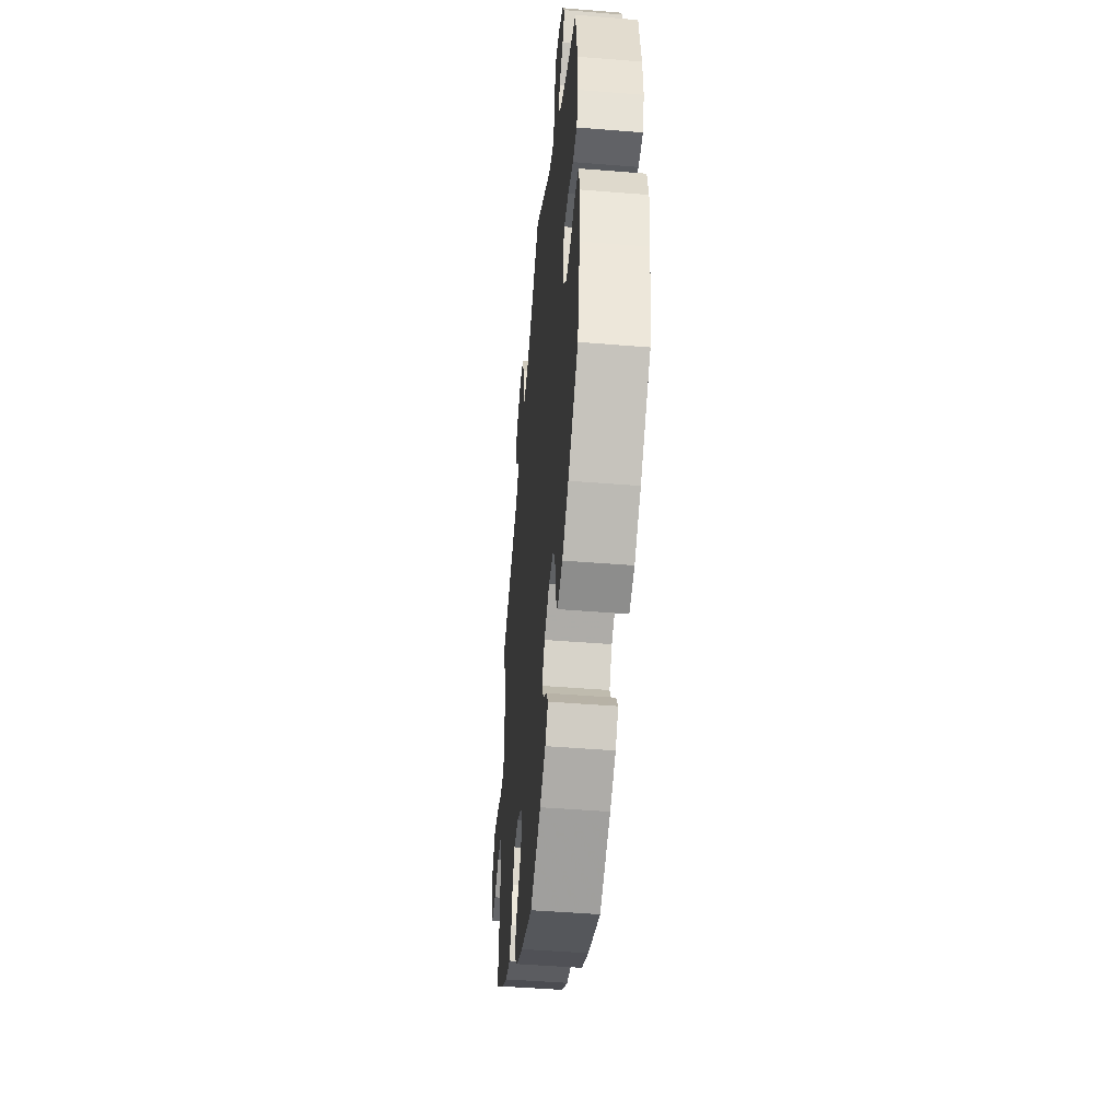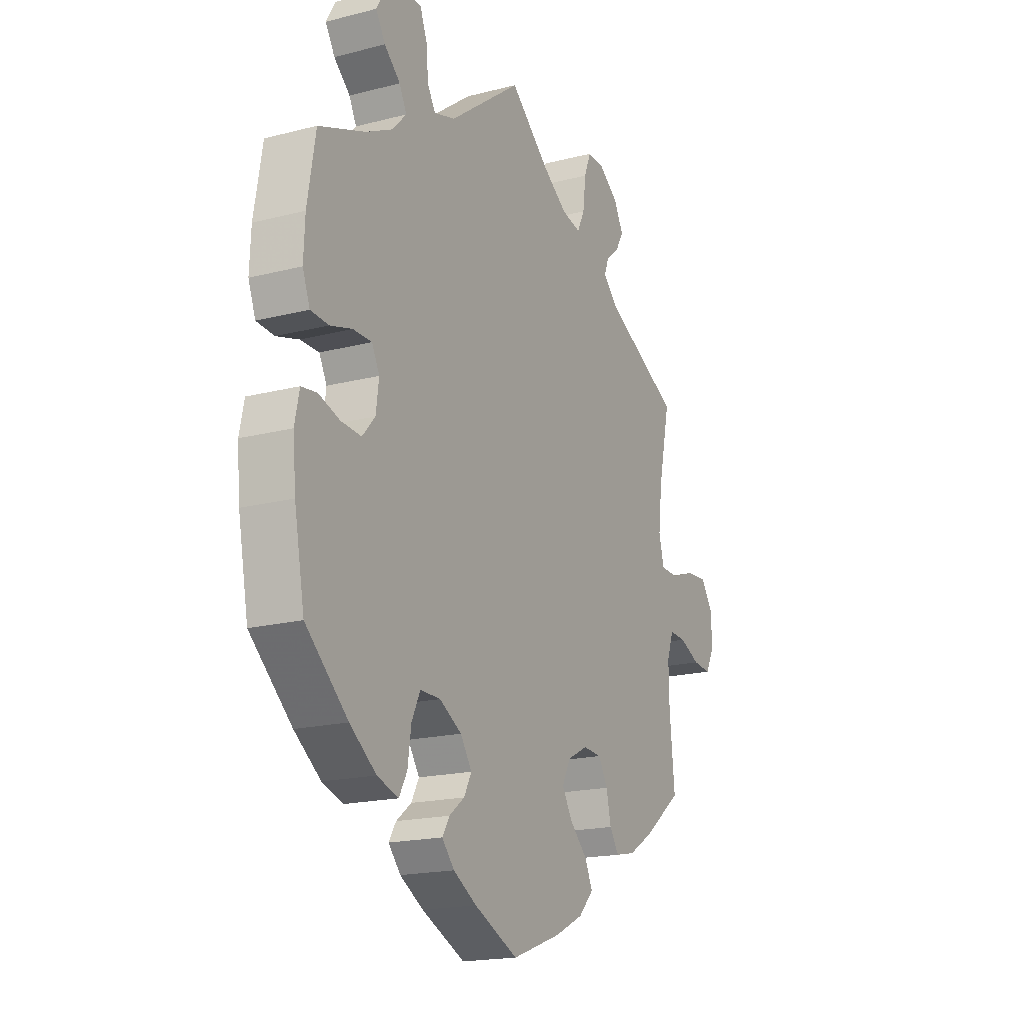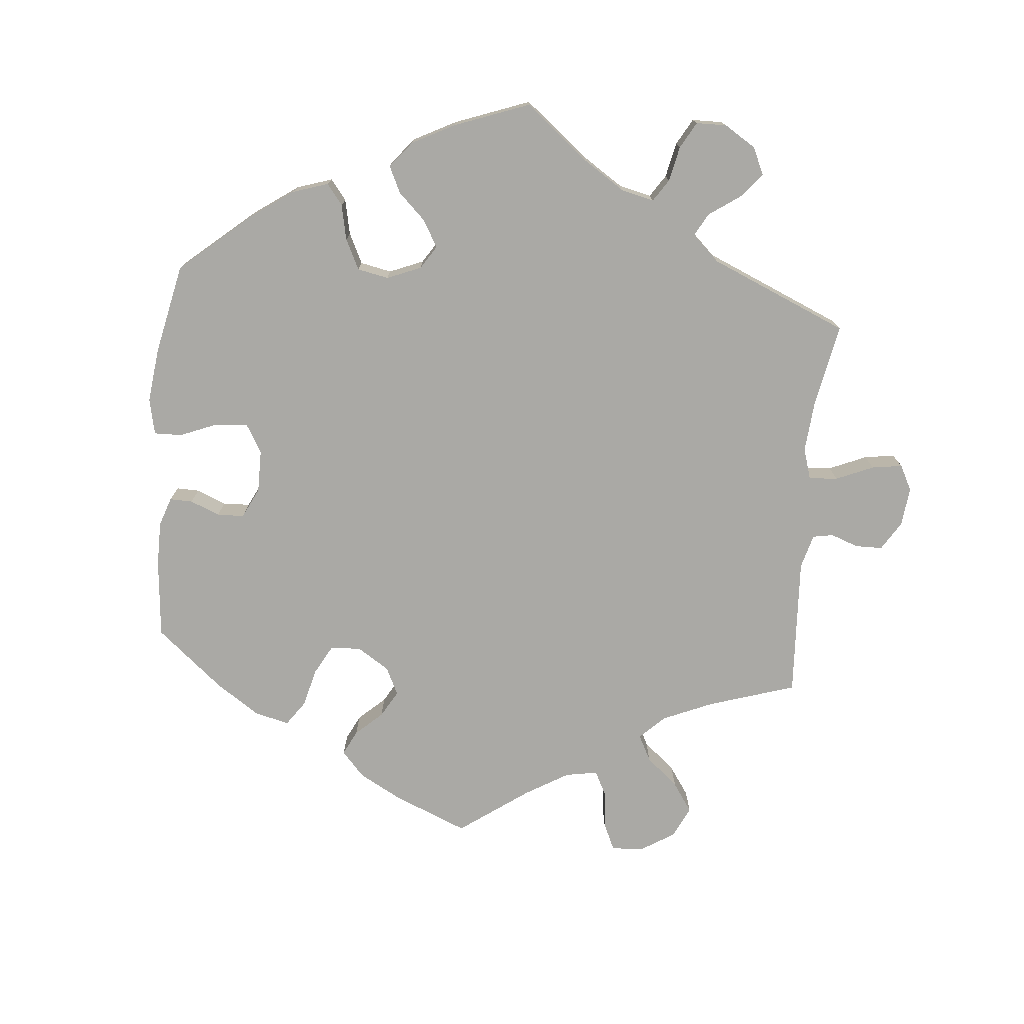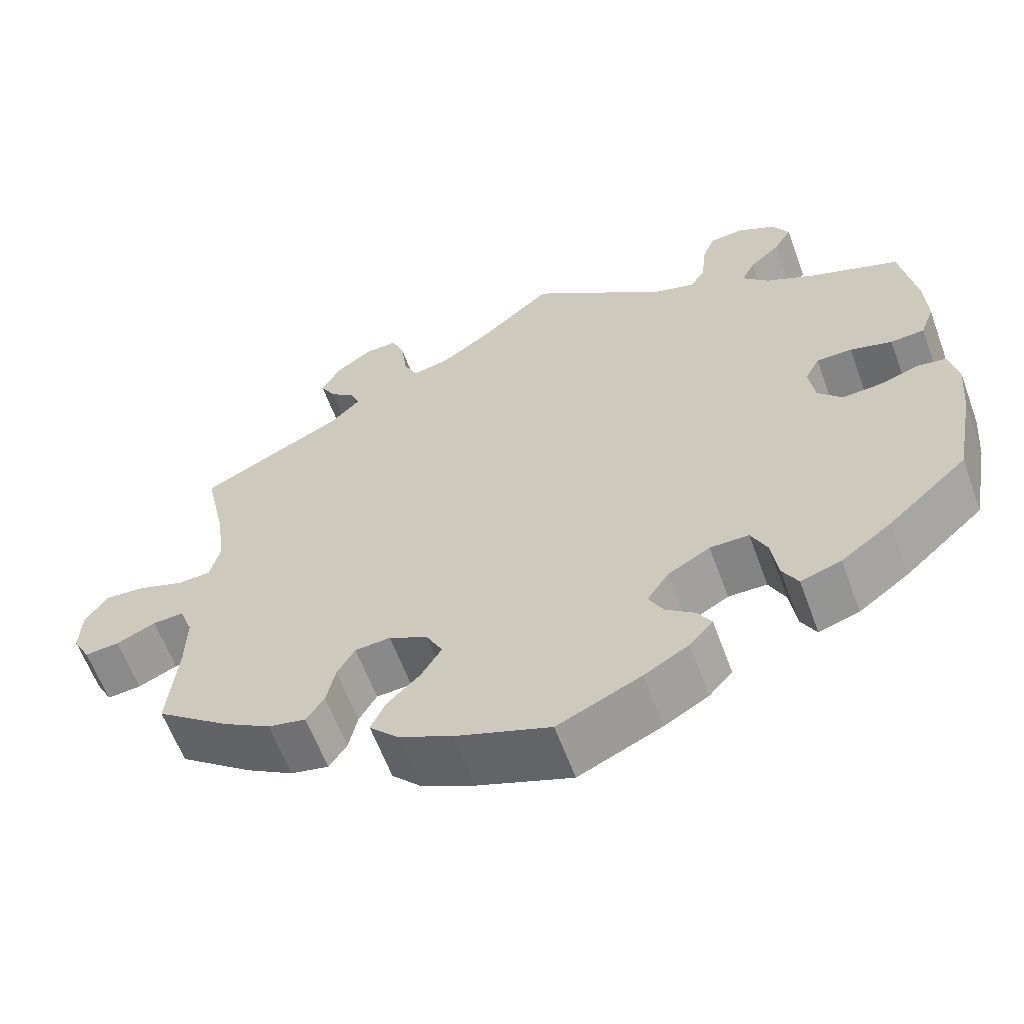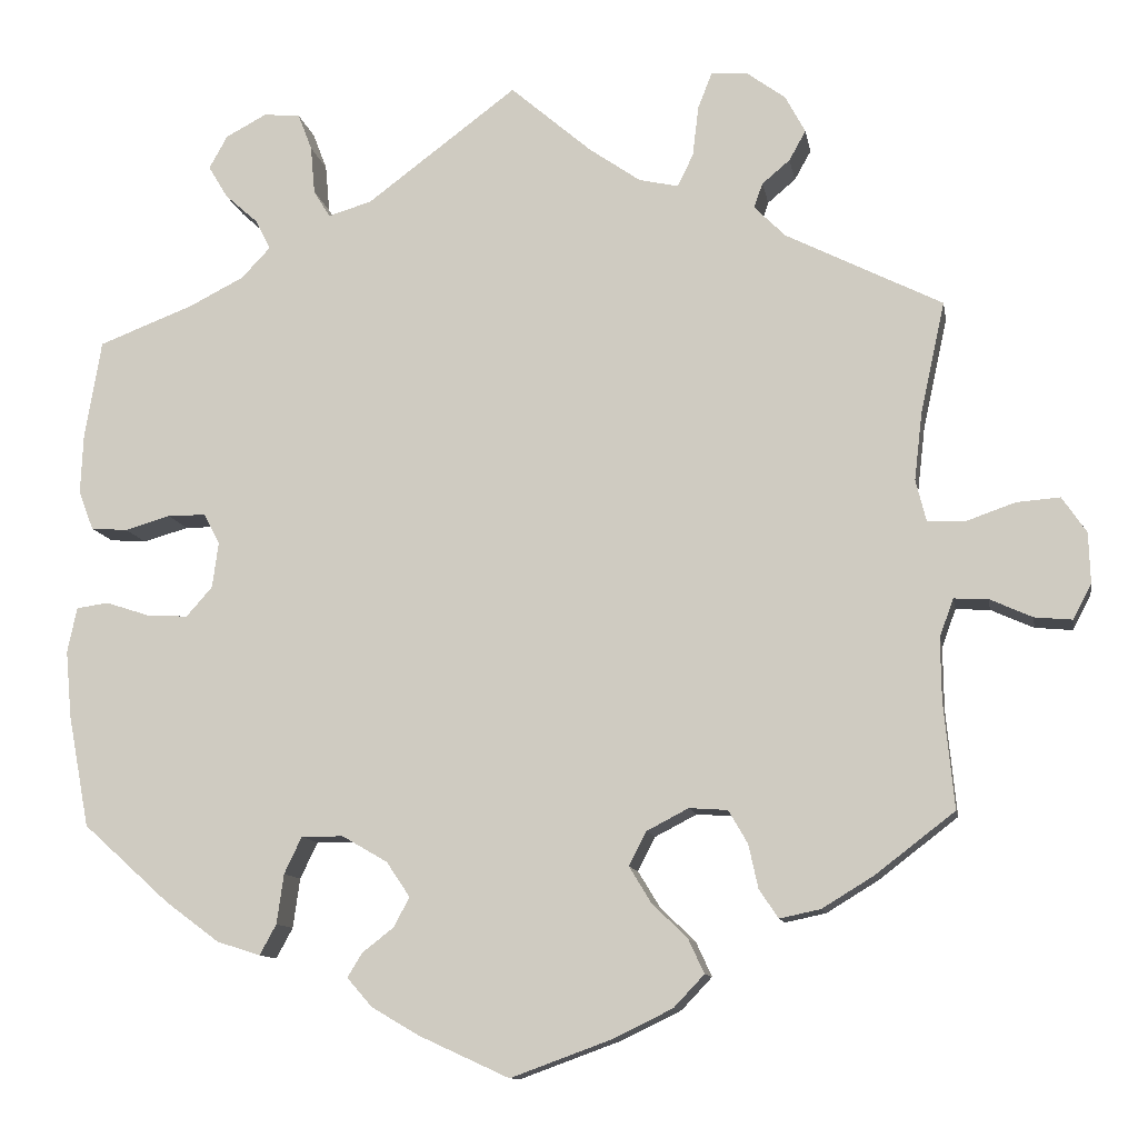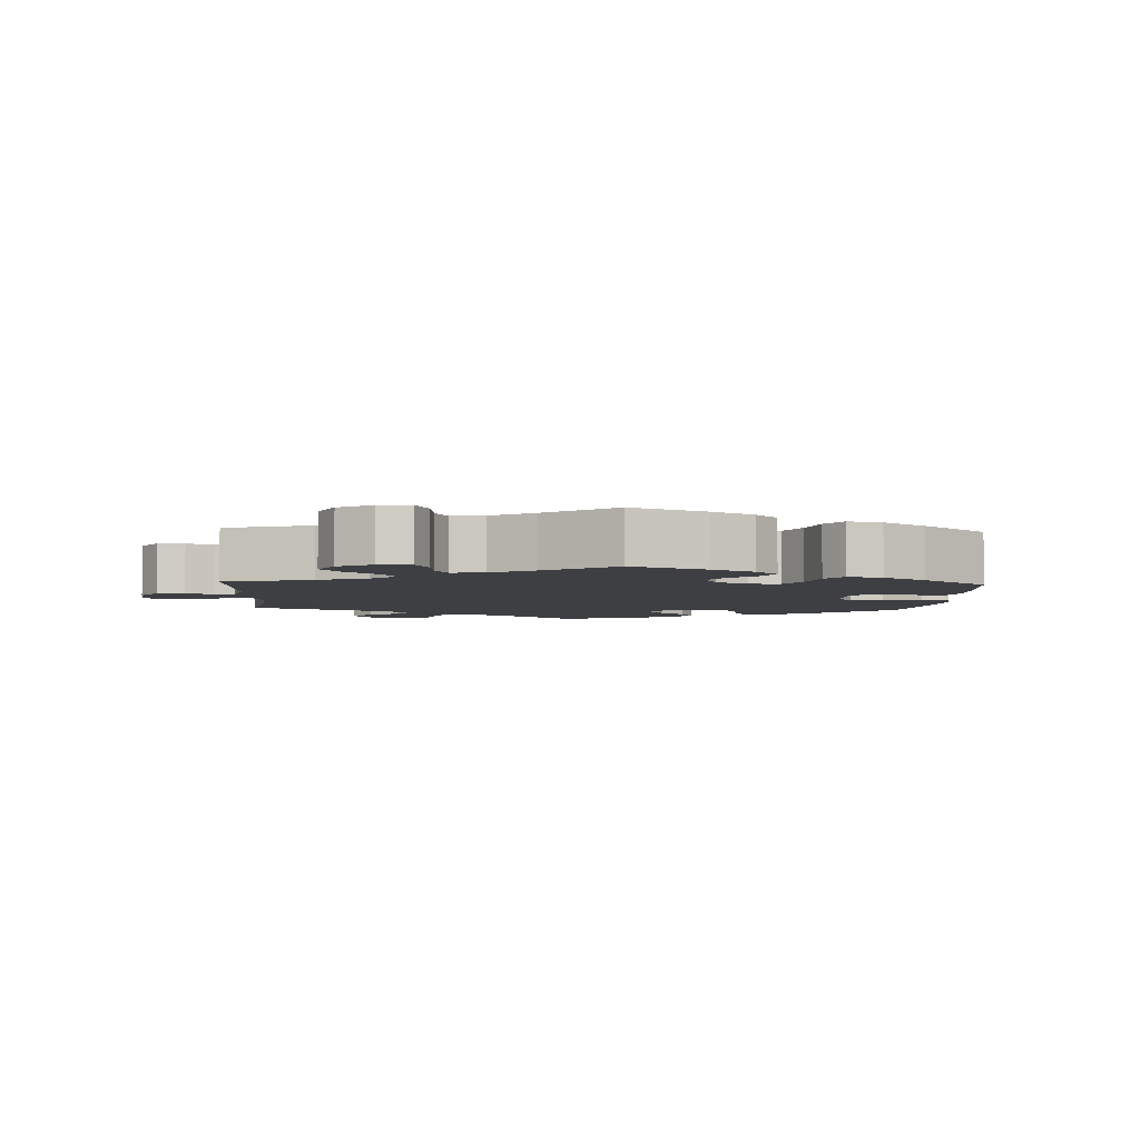
<metadata>
{"format":"obj","ext":"obj","renderer":"f3d","projection":"perspective","resolution":1024,"background":"white","views":[{"elev":-46.6,"azim":-95.3,"up":"+Z"},{"elev":-18.3,"azim":-63.5,"up":"+Z"},{"elev":-75.4,"azim":-65.3,"up":"+Y"},{"elev":-61.4,"azim":-159.8,"up":"+Z"},{"elev":-10.9,"azim":9.8,"up":"+Z"},{"elev":-4.3,"azim":116.6,"up":"+Y"}]}
</metadata>
<code>
v 0.093 0.07 0.498
v 0.152 0.07 0.457
v 0.197 0.07 0.447
v 0.215 0.07 0.484
v 0.222 0.07 0.542
v 0.238 0.07 0.583
v 0.279 0.07 0.581
v 0.324 0.07 0.548
v 0.347 0.07 0.505
v 0.328 0.07 0.471
v 0.296 0.07 0.444
v 0.286 0.07 0.416
v 0.322 0.07 0.38
v 0.501 0.07 0.29
v 0.473 0.07 0.162
v 0.464 0.07 0.085
v 0.476 0.07 0.037
v 0.518 0.07 0.035
v 0.575 0.07 0.055
v 0.625 0.07 0.059
v 0.653 0.07 0.018
v 0.655 0.07 -0.04
v 0.634 0.07 -0.08
v 0.591 0.07 -0.076
v 0.542 0.07 -0.054
v 0.503 0.07 -0.052
v 0.487 0.07 -0.096
v 0.488 0.07 -0.167
v 0.5 0.07 -0.289
v 0.409 0.07 -0.359
v 0.35 0.07 -0.395
v 0.303 0.07 -0.405
v 0.281 0.07 -0.372
v 0.27 0.07 -0.322
v 0.248 0.07 -0.284
v 0.204 0.07 -0.281
v 0.156 0.07 -0.306
v 0.136 0.07 -0.345
v 0.161 0.07 -0.386
v 0.202 0.07 -0.426
v 0.22 0.07 -0.465
v 0.185 0.07 -0.502
v 0.118 0.07 -0.535
v 0.001 0.07 -0.578
v -0.102 0.07 -0.531
v -0.157 0.07 -0.499
v -0.186 0.07 -0.466
v -0.169 0.07 -0.438
v -0.133 0.07 -0.41
v -0.115 0.07 -0.376
v -0.142 0.07 -0.336
v -0.194 0.07 -0.306
v -0.242 0.07 -0.306
v -0.262 0.07 -0.348
v -0.27 0.07 -0.405
v -0.289 0.07 -0.44
v -0.339 0.07 -0.424
v -0.401 0.07 -0.378
v -0.5 0.07 -0.289
v -0.524 0.07 -0.161
v -0.531 0.07 -0.084
v -0.52 0.07 -0.032
v -0.483 0.07 -0.027
v -0.434 0.07 -0.043
v -0.386 0.07 -0.046
v -0.356 0.07 -0.012
v -0.349 0.07 0.04
v -0.367 0.07 0.075
v -0.411 0.07 0.075
v -0.463 0.07 0.06
v -0.505 0.07 0.063
v -0.522 0.07 0.108
v -0.519 0.07 0.176
v -0.5 0.07 0.289
v -0.391 0.07 0.331
v -0.328 0.07 0.363
v -0.295 0.07 0.398
v -0.312 0.07 0.432
v -0.35 0.07 0.466
v -0.372 0.07 0.503
v -0.351 0.07 0.541
v -0.304 0.07 0.566
v -0.262 0.07 0.562
v -0.246 0.07 0.52
v -0.241 0.07 0.465
v -0.222 0.07 0.434
v -0.172 0.07 0.449
v 0 0.07 0.578
v 0.093 0 0.498
v 0.152 0 0.457
v 0.197 0 0.447
v 0.215 0 0.484
v 0.222 0 0.542
v 0.238 0 0.583
v 0.279 0 0.581
v 0.324 0 0.548
v 0.347 0 0.505
v 0.328 0 0.471
v 0.296 0 0.444
v 0.286 0 0.416
v 0.322 0 0.38
v 0.501 0 0.29
v 0.473 0 0.162
v 0.464 0 0.085
v 0.476 0 0.037
v 0.518 0 0.035
v 0.575 0 0.055
v 0.625 0 0.059
v 0.653 0 0.018
v 0.655 0 -0.04
v 0.634 0 -0.08
v 0.591 0 -0.076
v 0.542 0 -0.054
v 0.503 0 -0.052
v 0.487 0 -0.096
v 0.488 0 -0.167
v 0.5 0 -0.289
v 0.409 0 -0.359
v 0.35 0 -0.395
v 0.303 0 -0.405
v 0.281 0 -0.372
v 0.27 0 -0.322
v 0.248 0 -0.284
v 0.204 0 -0.281
v 0.156 0 -0.306
v 0.136 0 -0.345
v 0.161 0 -0.386
v 0.202 0 -0.426
v 0.22 0 -0.465
v 0.185 0 -0.502
v 0.118 0 -0.535
v 0.001 0 -0.578
v -0.102 0 -0.531
v -0.157 0 -0.499
v -0.186 0 -0.466
v -0.169 0 -0.438
v -0.133 0 -0.41
v -0.115 0 -0.376
v -0.142 0 -0.336
v -0.194 0 -0.306
v -0.242 0 -0.306
v -0.262 0 -0.348
v -0.27 0 -0.405
v -0.289 0 -0.44
v -0.339 0 -0.424
v -0.401 0 -0.378
v -0.5 0 -0.289
v -0.524 0 -0.161
v -0.531 0 -0.084
v -0.52 0 -0.032
v -0.483 0 -0.027
v -0.434 0 -0.043
v -0.386 0 -0.046
v -0.356 0 -0.012
v -0.349 0 0.04
v -0.367 0 0.075
v -0.411 0 0.075
v -0.463 0 0.06
v -0.505 0 0.063
v -0.522 0 0.108
v -0.519 0 0.176
v -0.5 0 0.289
v -0.391 0 0.331
v -0.328 0 0.363
v -0.295 0 0.398
v -0.312 0 0.432
v -0.35 0 0.466
v -0.372 0 0.503
v -0.351 0 0.541
v -0.304 0 0.566
v -0.262 0 0.562
v -0.246 0 0.52
v -0.241 0 0.465
v -0.222 0 0.434
v -0.172 0 0.449
v 0 0 0.578
f 87 88 1
f 86 87 1 2
f 82 83 84 85
f 82 85 86
f 81 82 86
f 78 79 80 81
f 77 78 81 86
f 76 77 86 2
f 72 73 74 75
f 69 70 71 72
f 68 69 72 75
f 67 68 75 76
f 61 62 63 64
f 61 64 65
f 60 61 65
f 59 60 65
f 58 59 65 66
f 54 55 56 57
f 53 54 57 58
f 46 47 48 49
f 46 49 50
f 45 46 50
f 44 45 50
f 43 44 50
f 42 43 50 51
f 39 40 41 42
f 38 39 42 51
f 31 32 33 34
f 31 34 35
f 28 29 30 31
f 27 28 31 35
f 26 27 35 36
f 22 23 24 25
f 22 25 26
f 21 22 26
f 18 19 20 21
f 17 18 21 26
f 13 14 15
f 12 13 15 16
f 8 9 10 11
f 8 11 12
f 7 8 12
f 4 5 6 7
f 3 4 7 12
f 67 76 2 3
f 53 58 66 67
f 52 53 67 3
f 37 38 51 52
f 17 26 36 37
f 16 17 37 52
f 3 12 16 52
f 89 176 175
f 90 89 175 174
f 173 172 171 170
f 174 173 170
f 174 170 169
f 169 168 167 166
f 174 169 166 165
f 90 174 165 164
f 163 162 161 160
f 160 159 158 157
f 163 160 157 156
f 164 163 156 155
f 152 151 150 149
f 153 152 149
f 153 149 148
f 153 148 147
f 154 153 147 146
f 145 144 143 142
f 146 145 142 141
f 137 136 135 134
f 138 137 134
f 138 134 133
f 138 133 132
f 138 132 131
f 139 138 131 130
f 130 129 128 127
f 139 130 127 126
f 122 121 120 119
f 123 122 119
f 119 118 117 116
f 123 119 116 115
f 124 123 115 114
f 113 112 111 110
f 114 113 110
f 114 110 109
f 109 108 107 106
f 114 109 106 105
f 103 102 101
f 104 103 101 100
f 99 98 97 96
f 100 99 96
f 100 96 95
f 95 94 93 92
f 100 95 92 91
f 91 90 164 155
f 155 154 146 141
f 91 155 141 140
f 140 139 126 125
f 125 124 114 105
f 140 125 105 104
f 140 104 100 91
f 1 89 90 2
f 2 90 91 3
f 3 91 92 4
f 4 92 93 5
f 5 93 94 6
f 6 94 95 7
f 7 95 96 8
f 8 96 97 9
f 9 97 98 10
f 10 98 99 11
f 11 99 100 12
f 12 100 101 13
f 13 101 102 14
f 14 102 103 15
f 15 103 104 16
f 16 104 105 17
f 17 105 106 18
f 18 106 107 19
f 19 107 108 20
f 20 108 109 21
f 21 109 110 22
f 22 110 111 23
f 23 111 112 24
f 24 112 113 25
f 25 113 114 26
f 26 114 115 27
f 27 115 116 28
f 28 116 117 29
f 29 117 118 30
f 30 118 119 31
f 31 119 120 32
f 32 120 121 33
f 33 121 122 34
f 34 122 123 35
f 35 123 124 36
f 36 124 125 37
f 37 125 126 38
f 38 126 127 39
f 39 127 128 40
f 40 128 129 41
f 41 129 130 42
f 42 130 131 43
f 43 131 132 44
f 44 132 133 45
f 45 133 134 46
f 46 134 135 47
f 47 135 136 48
f 48 136 137 49
f 49 137 138 50
f 50 138 139 51
f 51 139 140 52
f 52 140 141 53
f 53 141 142 54
f 54 142 143 55
f 55 143 144 56
f 56 144 145 57
f 57 145 146 58
f 58 146 147 59
f 59 147 148 60
f 60 148 149 61
f 61 149 150 62
f 62 150 151 63
f 63 151 152 64
f 64 152 153 65
f 65 153 154 66
f 66 154 155 67
f 67 155 156 68
f 68 156 157 69
f 69 157 158 70
f 70 158 159 71
f 71 159 160 72
f 72 160 161 73
f 73 161 162 74
f 74 162 163 75
f 75 163 164 76
f 76 164 165 77
f 77 165 166 78
f 78 166 167 79
f 79 167 168 80
f 80 168 169 81
f 81 169 170 82
f 82 170 171 83
f 83 171 172 84
f 84 172 173 85
f 85 173 174 86
f 86 174 175 87
f 87 175 176 88
f 88 176 89 1

</code>
